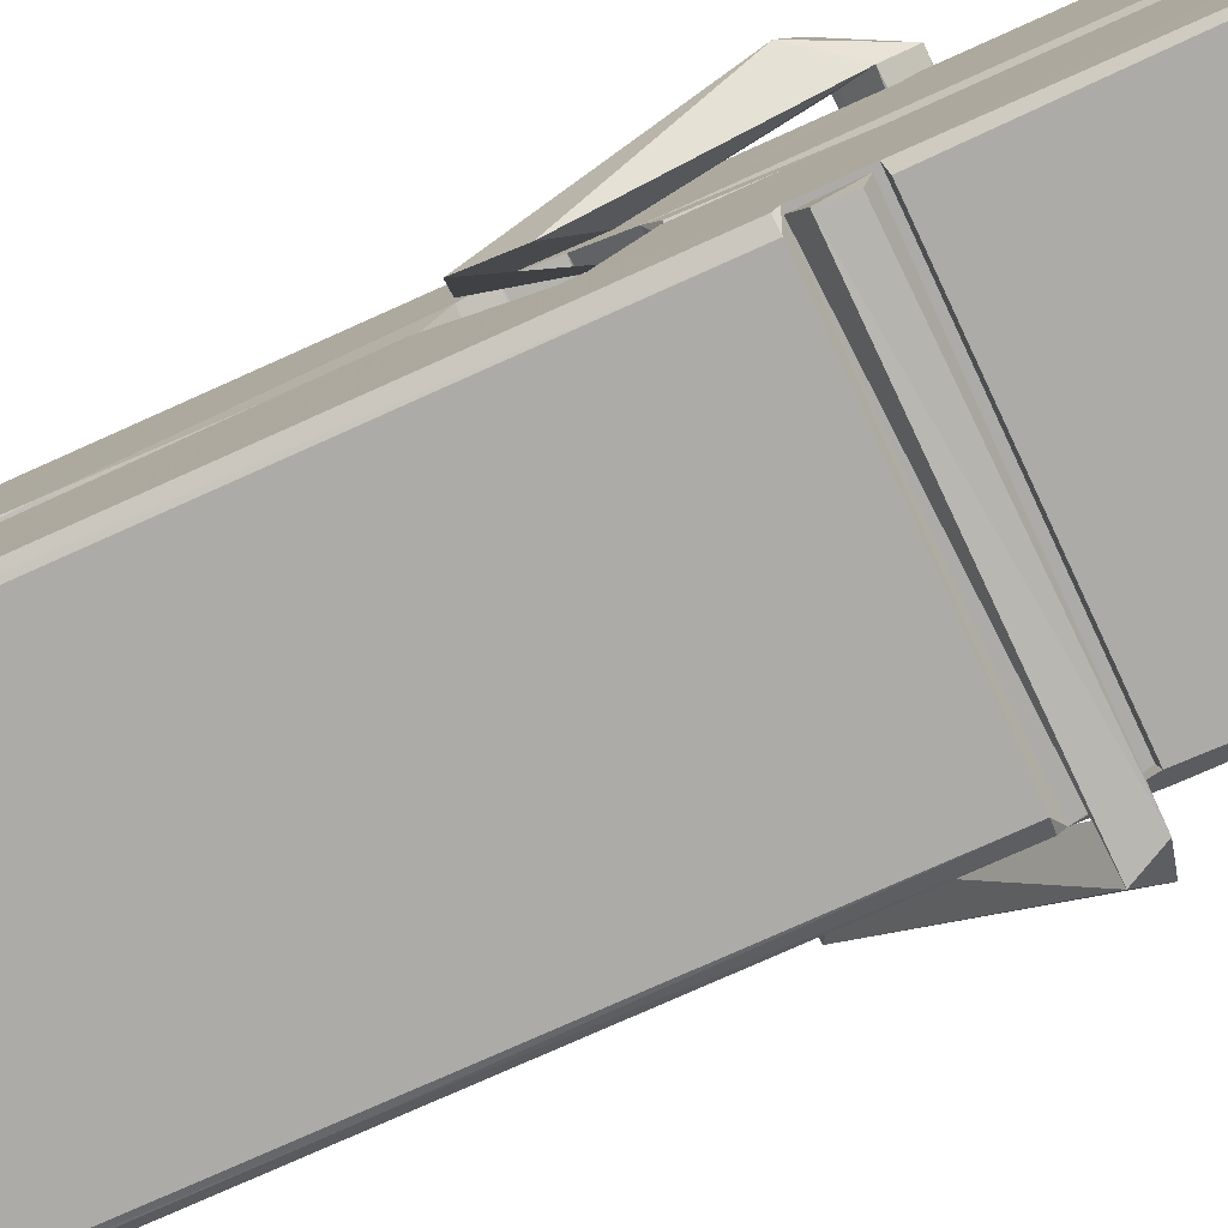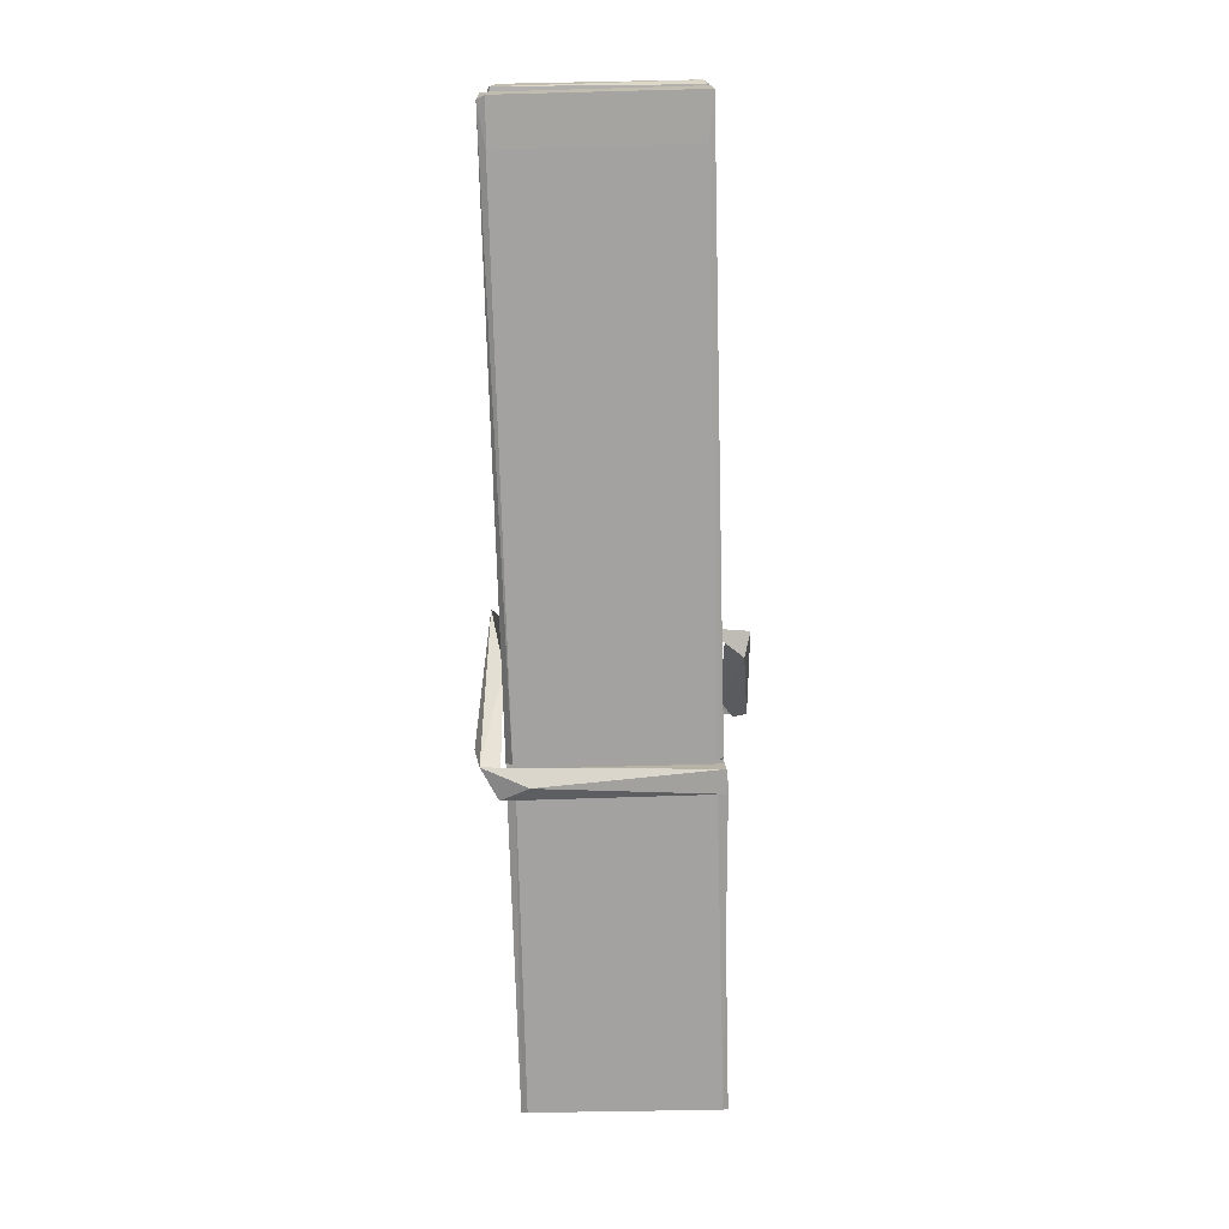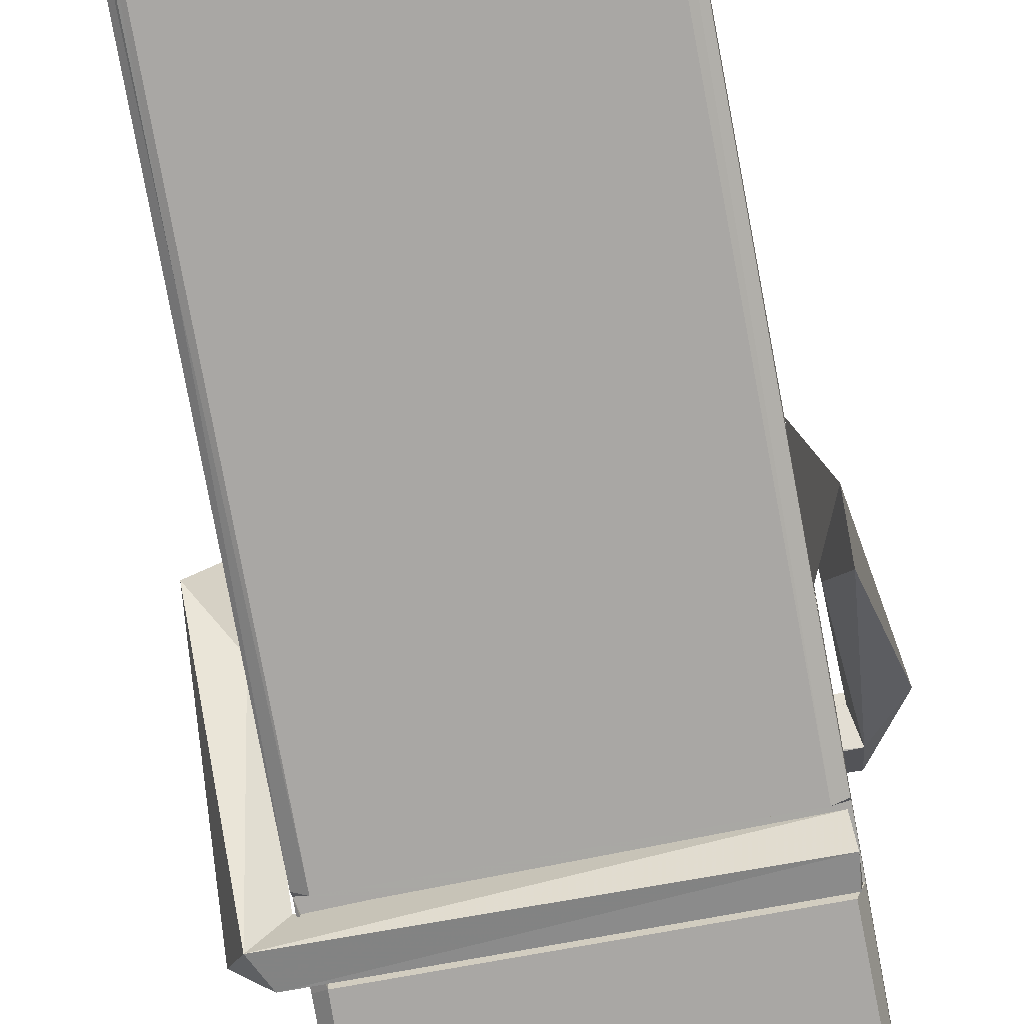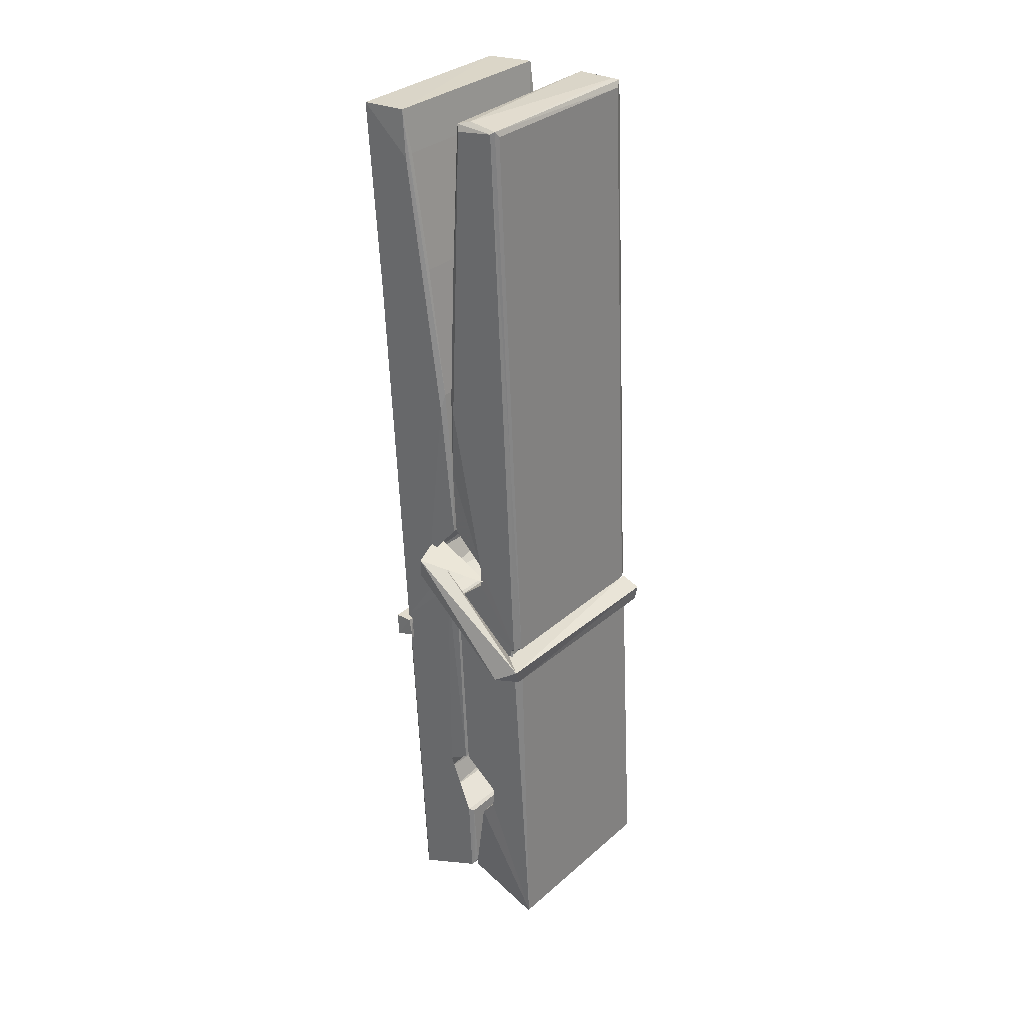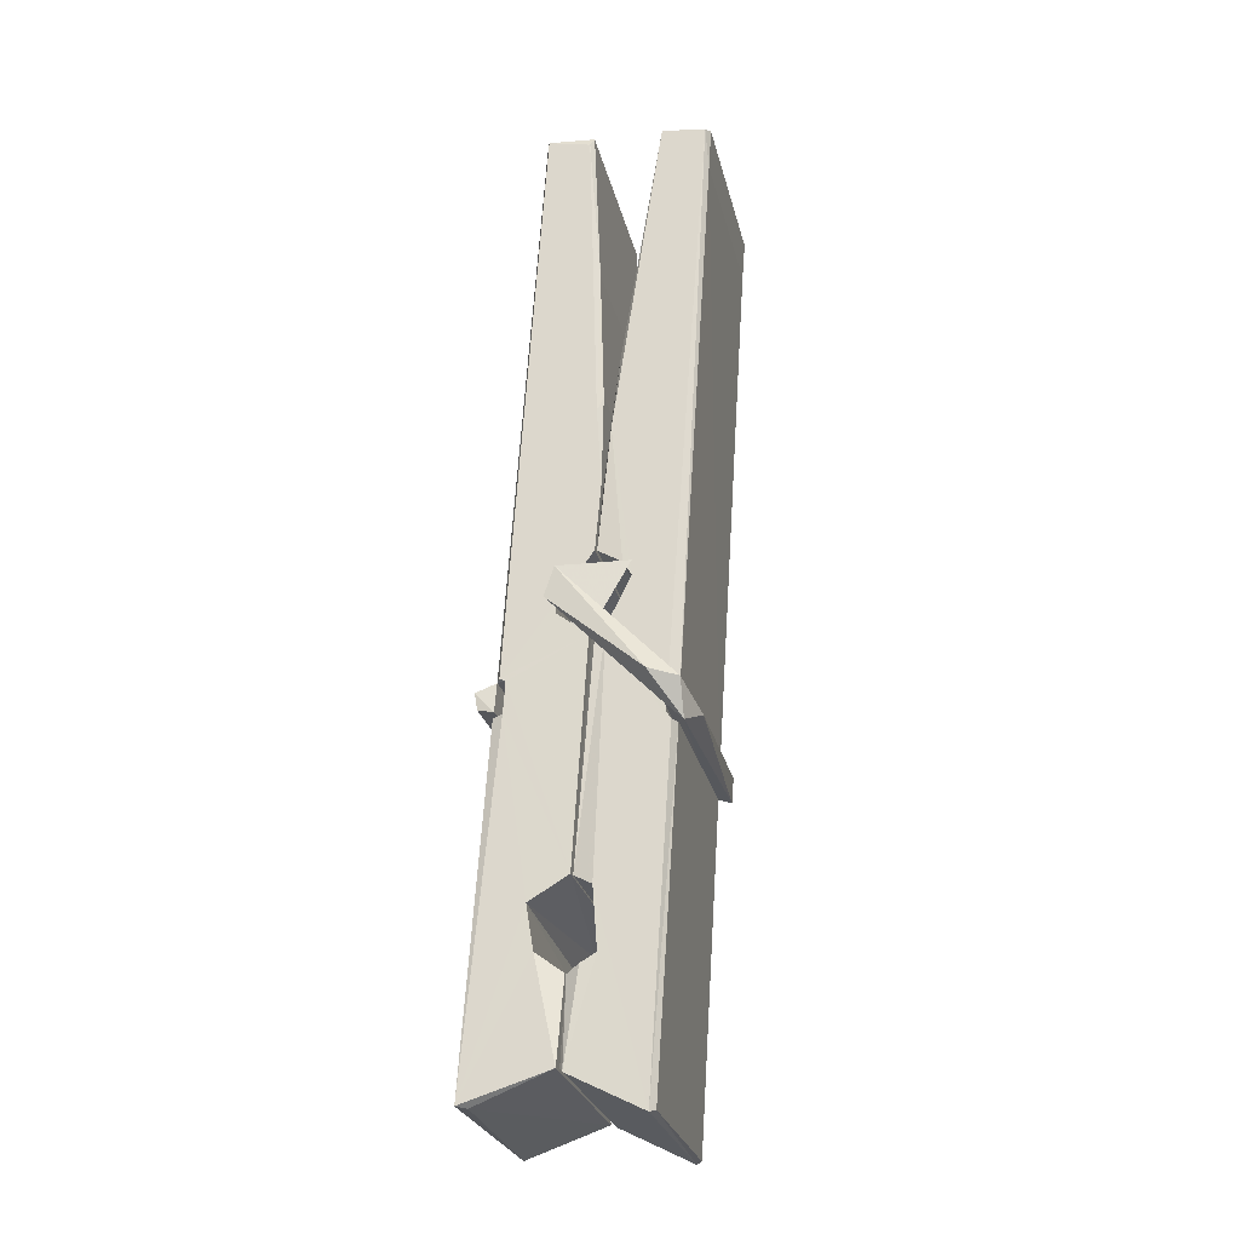
<metadata>
{"format":"obj","ext":"obj","renderer":"f3d","projection":"perspective","resolution":1024,"background":"white","views":[{"elev":-78.3,"azim":-63.7,"up":"+Z"},{"elev":13.2,"azim":1.2,"up":"+Y"},{"elev":-70.7,"azim":-168.1,"up":"+Z"},{"elev":33.5,"azim":129.5,"up":"+Y"},{"elev":-27.8,"azim":-76.7,"up":"+Y"}]}
</metadata>
<code>
v 1.657 11.68 -5.721
v 1.821 11.71 -5.78
v 1.659 11.71 -5.781
v 1.663 11.71 -5.782
v 1.645 12.25 -5.737
v 1.647 12.33 -5.724
v 1.645 12.43 -5.707
v 1.65 12.22 -5.743
v 1.802 12.43 -5.706
v 1.644 12.43 -5.664
v 1.643 12.19 -5.744
v 1.637 12.47 -5.7
v 1.817 11.84 -5.771
v 1.65 11.95 -5.702
v 1.648 12.03 -5.748
v 1.654 11.78 -5.768
v 1.654 11.78 -5.755
v 1.653 11.83 -5.758
v 1.819 11.79 -5.753
v 1.813 11.81 -5.746
v 1.659 11.79 -5.748
v 1.812 12.06 -5.729
v 1.808 12.08 -5.733
v 1.646 12.08 -5.736
v 1.647 12.09 -5.755
v 1.81 12.1 -5.756
v 1.655 11.97 -5.696
v 1.797 12.43 -5.708
v 1.8 12.47 -5.702
v 1.804 12.23 -5.744
v 1.812 12.04 -5.739
v 1.812 12.03 -5.759
v 1.813 12.03 -5.75
v 1.812 11.85 -5.774
v 1.819 11.71 -5.782
v 1.815 11.72 -5.783
v 1.818 11.96 -5.707
v 1.657 11.95 -5.698
v 1.798 12.43 -5.665
v 1.8 12.34 -5.726
v 1.648 12.05 -5.728
v 1.656 11.84 -5.773
v 1.663 11.81 -5.745
v 1.819 11.78 -5.776
v 1.652 12.15 -5.751
v 1.806 12.15 -5.752
v 1.647 12.07 -5.729
v 1.637 12.46 -5.665
v 1.644 12.46 -5.662
v 1.801 12.47 -5.663
v 1.806 12.31 -5.677
v 1.814 11.98 -5.701
v 1.815 11.78 -5.779
v 1.822 11.68 -5.723
v 1.818 11.68 -5.718
v 1.662 11.68 -5.717
v 1.656 11.71 -5.779
v 1.808 12.21 -5.742
v 1.818 11.83 -5.754
v 1.653 12.02 -5.76
v 1.807 12.03 -5.761
v 1.814 11.98 -5.705
v 1.648 12.02 -5.757
v 1.815 11.95 -5.704
v 1.81 11.95 -5.699
v 1.659 11.77 -5.778
v 1.649 11.97 -5.704
v 1.65 11.95 -5.706
v 1.81 11.98 -5.697
v 1.64 12.47 -5.757
v 1.818 11.71 -5.785
v 1.646 12.22 -5.75
v 1.643 12.33 -5.753
v 1.801 12.47 -5.761
v 1.801 12.47 -5.794
v 1.808 12.21 -5.756
v 1.805 12.23 -5.752
v 1.802 12.34 -5.754
v 1.643 12.21 -5.755
v 1.652 11.84 -5.774
v 1.817 11.85 -5.775
v 1.819 11.79 -5.795
v 1.653 11.82 -5.805
v 1.652 11.96 -5.833
v 1.817 11.84 -5.796
v 1.65 12.06 -5.789
v 1.808 12.08 -5.779
v 1.653 12.08 -5.775
v 1.811 12.07 -5.788
v 1.646 12.09 -5.757
v 1.647 12.04 -5.786
v 1.812 12.04 -5.782
v 1.812 12.05 -5.788
v 1.808 12.1 -5.758
v 1.648 12.02 -5.761
v 1.642 12.47 -5.797
v 1.802 12.23 -5.751
v 1.818 11.8 -5.806
v 1.808 11.97 -5.834
v 1.805 12.18 -5.817
v 1.795 12.47 -5.798
v 1.795 12.48 -5.769
v 1.798 12.47 -5.758
v 1.799 12.34 -5.754
v 1.647 12.07 -5.785
v 1.817 11.82 -5.807
v 1.654 11.79 -5.8
v 1.656 11.71 -5.783
v 1.648 12.15 -5.752
v 1.807 12.15 -5.753
v 1.807 12 -5.832
v 1.636 12.47 -5.794
v 1.642 12.47 -5.792
v 1.798 12.47 -5.796
v 1.813 12 -5.827
v 1.813 11.97 -5.829
v 1.82 11.69 -5.853
v 1.662 11.69 -5.844
v 1.649 11.97 -5.824
v 1.636 12.46 -5.76
v 1.818 11.69 -5.85
v 1.654 11.99 -5.83
v 1.648 11.99 -5.827
v 1.812 12.03 -5.762
v 1.648 11.99 -5.822
v 1.659 11.77 -5.779
v 1.656 11.69 -5.852
v 1.813 12 -5.824
v 1.808 11.97 -5.826
v 1.65 11.99 -5.829
v 1.814 11.99 -5.823
v 1.822 11.97 -5.84
v 1.65 11.97 -5.831
v 1.836 11.98 -5.825
v 1.65 11.97 -5.844
v 1.648 11.98 -5.845
v 1.817 11.95 -5.69
v 1.815 11.96 -5.705
v 1.815 12.06 -5.746
v 1.631 11.97 -5.691
v 1.81 12.06 -5.796
v 1.8 12.07 -5.727
v 1.654 12.02 -5.773
v 1.646 12.08 -5.729
v 1.633 12.07 -5.784
v 1.634 12.05 -5.792
v 1.625 11.98 -5.714
v 1.645 12.03 -5.754
v 1.669 11.96 -5.682
v 1.645 11.95 -5.692
v 1.643 11.96 -5.705
v 1.815 11.97 -5.702
v 1.646 11.97 -5.694
v 1.816 11.97 -5.688
v 1.835 12.07 -5.737
v 1.83 12.05 -5.732
v 1.824 11.98 -5.817
v 1.828 11.99 -5.843
f 49 29 12
f 8 5 6
f 5 7 6
f 7 40 6
f 40 8 6
f 58 30 29
f 58 29 9
f 12 5 11
f 18 15 42
f 15 63 42
f 20 59 19
f 38 14 1
f 18 43 17
f 18 59 43
f 17 43 21
f 22 23 26
f 41 31 15
f 15 32 60
f 7 5 12
f 50 9 29
f 48 10 49
f 28 12 29
f 28 29 40
f 29 30 40
f 23 24 26
f 22 47 23
f 47 24 23
f 41 22 31
f 18 13 59
f 43 59 20
f 19 17 21
f 21 20 19
f 44 16 19
f 16 17 19
f 54 57 2
f 69 52 51
f 39 51 50
f 28 7 12
f 30 8 40
f 40 7 28
f 25 45 26
f 25 26 24
f 47 22 41
f 31 33 15
f 33 32 15
f 34 13 42
f 42 13 18
f 43 20 21
f 36 35 3
f 36 3 4
f 57 3 2
f 3 35 2
f 10 39 50
f 10 50 49
f 25 11 45
f 11 5 8
f 11 8 45
f 45 8 30
f 26 45 46
f 45 30 46
f 58 22 26
f 26 46 58
f 46 30 58
f 51 39 69
f 39 10 69
f 25 24 11
f 47 67 48
f 67 27 48
f 48 27 10
f 51 9 50
f 22 9 51
f 52 22 51
f 64 37 55
f 55 56 54
f 54 56 1
f 4 3 66
f 36 4 66
f 36 66 53
f 35 36 53
f 35 53 2
f 56 55 38
f 66 3 57
f 1 18 17
f 14 18 1
f 15 18 14
f 47 11 24
f 11 47 48
f 12 11 48
f 49 12 48
f 29 49 50
f 9 22 58
f 31 22 52
f 31 52 33
f 64 19 59
f 19 64 44
f 2 44 64
f 2 64 54
f 57 54 1
f 32 61 60
f 33 13 32
f 62 33 52
f 47 41 15
f 15 60 63
f 60 61 42
f 34 42 61
f 32 13 34
f 32 34 61
f 33 59 13
f 64 59 33
f 38 55 65
f 55 37 65
f 14 68 15
f 60 42 63
f 66 16 44
f 66 44 53
f 2 53 44
f 55 54 64
f 38 1 56
f 17 57 1
f 57 17 16
f 66 57 16
f 15 68 67
f 62 37 64
f 68 37 62
f 68 62 67
f 64 33 62
f 52 69 62
f 67 62 69
f 67 69 27
f 47 15 67
f 69 10 27
f 37 38 65
f 38 37 68
f 68 14 38
f 82 117 71
f 75 76 74
f 76 77 78
f 76 78 74
f 78 103 74
f 73 72 79
f 73 79 120
f 83 85 106
f 83 80 85
f 83 106 98
f 83 98 107
f 106 116 98
f 105 86 91
f 87 94 89
f 112 123 122
f 123 90 105
f 90 88 105
f 70 73 120
f 103 78 104
f 78 77 97
f 78 97 104
f 88 94 87
f 89 86 105
f 105 87 89
f 93 86 89
f 117 116 99
f 115 100 111
f 96 111 101
f 111 100 101
f 100 114 101
f 72 73 104
f 73 70 103
f 73 103 104
f 104 97 72
f 90 109 94
f 94 88 90
f 105 88 87
f 92 91 93
f 91 86 93
f 95 91 92
f 92 124 95
f 95 81 80
f 80 81 85
f 98 82 107
f 107 82 126
f 108 71 118
f 127 121 117
f 114 112 96
f 114 96 101
f 102 103 70
f 72 97 110
f 72 110 109
f 110 94 109
f 97 77 110
f 89 94 110
f 89 110 76
f 110 77 76
f 122 111 96
f 96 112 122
f 79 72 109
f 109 90 79
f 127 84 119
f 113 112 114
f 114 102 113
f 75 102 114
f 75 114 100
f 75 100 115
f 121 127 118
f 126 71 108
f 84 127 117
f 99 84 117
f 127 83 107
f 127 119 83
f 95 123 91
f 91 123 105
f 90 123 112
f 90 112 79
f 112 120 79
f 112 70 120
f 70 112 113
f 70 113 102
f 102 75 103
f 103 75 74
f 76 75 89
f 75 115 89
f 115 93 89
f 81 128 116
f 106 85 81
f 106 81 116
f 98 116 117
f 98 117 82
f 121 71 117
f 71 121 118
f 127 108 118
f 92 93 124
f 93 115 124
f 123 95 125
f 81 95 124
f 128 81 124
f 124 115 128
f 128 115 111
f 111 122 125
f 111 125 128
f 122 123 125
f 80 83 119
f 71 126 82
f 127 107 108
f 107 126 108
f 119 129 128
f 128 125 119
f 80 125 95
f 125 80 119
f 99 116 128
f 99 128 129
f 99 129 119
f 119 84 99
f 131 158 130
f 132 136 158
f 132 134 133
f 130 136 133
f 132 133 135
f 136 132 135
f 130 158 136
f 149 137 154
f 154 152 153
f 155 134 158
f 158 131 139
f 151 148 153
f 147 146 151
f 155 142 156
f 156 142 139
f 155 139 142
f 142 155 141
f 141 155 142
f 145 144 143
f 145 143 144
f 148 145 144
f 144 145 148
f 146 145 148
f 147 145 146
f 146 148 151
f 147 140 145
f 156 139 131
f 134 155 156
f 155 158 139
f 145 140 148
f 147 150 140
f 150 147 151
f 150 149 140
f 140 153 148
f 153 140 154
f 154 140 149
f 151 138 150
f 153 152 151
f 138 152 137
f 137 152 154
f 150 137 149
f 137 150 138
f 138 151 152
f 157 134 156
f 157 156 131
f 157 131 134
f 132 158 134
f 134 131 133
f 131 130 133
f 133 136 135
f 49 29 12
f 8 5 6
f 5 7 6
f 7 40 6
f 40 8 6
f 58 30 29
f 58 29 9
f 12 5 11
f 18 15 42
f 15 63 42
f 20 59 19
f 38 14 1
f 18 43 17
f 18 59 43
f 17 43 21
f 22 23 26
f 41 31 15
f 15 32 60
f 7 5 12
f 50 9 29
f 48 10 49
f 28 12 29
f 28 29 40
f 29 30 40
f 23 24 26
f 22 47 23
f 47 24 23
f 41 22 31
f 18 13 59
f 43 59 20
f 19 17 21
f 21 20 19
f 44 16 19
f 16 17 19
f 54 57 2
f 69 52 51
f 39 51 50
f 28 7 12
f 30 8 40
f 40 7 28
f 25 45 26
f 25 26 24
f 47 22 41
f 31 33 15
f 33 32 15
f 34 13 42
f 42 13 18
f 43 20 21
f 36 35 3
f 36 3 4
f 57 3 2
f 3 35 2
f 10 39 50
f 10 50 49
f 25 11 45
f 11 5 8
f 11 8 45
f 45 8 30
f 26 45 46
f 45 30 46
f 58 22 26
f 26 46 58
f 46 30 58
f 51 39 69
f 39 10 69
f 25 24 11
f 47 67 48
f 67 27 48
f 48 27 10
f 51 9 50
f 22 9 51
f 52 22 51
f 64 37 55
f 55 56 54
f 54 56 1
f 4 3 66
f 36 4 66
f 36 66 53
f 35 36 53
f 35 53 2
f 56 55 38
f 66 3 57
f 1 18 17
f 14 18 1
f 15 18 14
f 47 11 24
f 11 47 48
f 12 11 48
f 49 12 48
f 29 49 50
f 9 22 58
f 31 22 52
f 31 52 33
f 64 19 59
f 19 64 44
f 2 44 64
f 2 64 54
f 57 54 1
f 32 61 60
f 33 13 32
f 62 33 52
f 47 41 15
f 15 60 63
f 60 61 42
f 34 42 61
f 32 13 34
f 32 34 61
f 33 59 13
f 64 59 33
f 38 55 65
f 55 37 65
f 14 68 15
f 60 42 63
f 66 16 44
f 66 44 53
f 2 53 44
f 55 54 64
f 38 1 56
f 17 57 1
f 57 17 16
f 66 57 16
f 15 68 67
f 62 37 64
f 68 37 62
f 68 62 67
f 64 33 62
f 52 69 62
f 67 62 69
f 67 69 27
f 47 15 67
f 69 10 27
f 37 38 65
f 38 37 68
f 68 14 38
f 82 117 71
f 75 76 74
f 76 77 78
f 76 78 74
f 78 103 74
f 73 72 79
f 73 79 120
f 83 85 106
f 83 80 85
f 83 106 98
f 83 98 107
f 106 116 98
f 105 86 91
f 87 94 89
f 112 123 122
f 123 90 105
f 90 88 105
f 70 73 120
f 103 78 104
f 78 77 97
f 78 97 104
f 88 94 87
f 89 86 105
f 105 87 89
f 93 86 89
f 117 116 99
f 115 100 111
f 96 111 101
f 111 100 101
f 100 114 101
f 72 73 104
f 73 70 103
f 73 103 104
f 104 97 72
f 90 109 94
f 94 88 90
f 105 88 87
f 92 91 93
f 91 86 93
f 95 91 92
f 92 124 95
f 95 81 80
f 80 81 85
f 98 82 107
f 107 82 126
f 108 71 118
f 127 121 117
f 114 112 96
f 114 96 101
f 102 103 70
f 72 97 110
f 72 110 109
f 110 94 109
f 97 77 110
f 89 94 110
f 89 110 76
f 110 77 76
f 122 111 96
f 96 112 122
f 79 72 109
f 109 90 79
f 127 84 119
f 113 112 114
f 114 102 113
f 75 102 114
f 75 114 100
f 75 100 115
f 121 127 118
f 126 71 108
f 84 127 117
f 99 84 117
f 127 83 107
f 127 119 83
f 95 123 91
f 91 123 105
f 90 123 112
f 90 112 79
f 112 120 79
f 112 70 120
f 70 112 113
f 70 113 102
f 102 75 103
f 103 75 74
f 76 75 89
f 75 115 89
f 115 93 89
f 81 128 116
f 106 85 81
f 106 81 116
f 98 116 117
f 98 117 82
f 121 71 117
f 71 121 118
f 127 108 118
f 92 93 124
f 93 115 124
f 123 95 125
f 81 95 124
f 128 81 124
f 124 115 128
f 128 115 111
f 111 122 125
f 111 125 128
f 122 123 125
f 80 83 119
f 71 126 82
f 127 107 108
f 107 126 108
f 119 129 128
f 128 125 119
f 80 125 95
f 125 80 119
f 99 116 128
f 99 128 129
f 99 129 119
f 119 84 99
f 131 158 130
f 132 136 158
f 132 134 133
f 130 136 133
f 132 133 135
f 136 132 135
f 130 158 136
f 149 137 154
f 154 152 153
f 155 134 158
f 158 131 139
f 151 148 153
f 147 146 151
f 155 142 156
f 156 142 139
f 155 139 142
f 142 155 141
f 141 155 142
f 145 144 143
f 145 143 144
f 148 145 144
f 144 145 148
f 146 145 148
f 147 145 146
f 146 148 151
f 147 140 145
f 156 139 131
f 134 155 156
f 155 158 139
f 145 140 148
f 147 150 140
f 150 147 151
f 150 149 140
f 140 153 148
f 153 140 154
f 154 140 149
f 151 138 150
f 153 152 151
f 138 152 137
f 137 152 154
f 150 137 149
f 137 150 138
f 138 151 152
f 157 134 156
f 157 156 131
f 157 131 134
f 132 158 134
f 134 131 133
f 131 130 133
f 133 136 135

</code>
